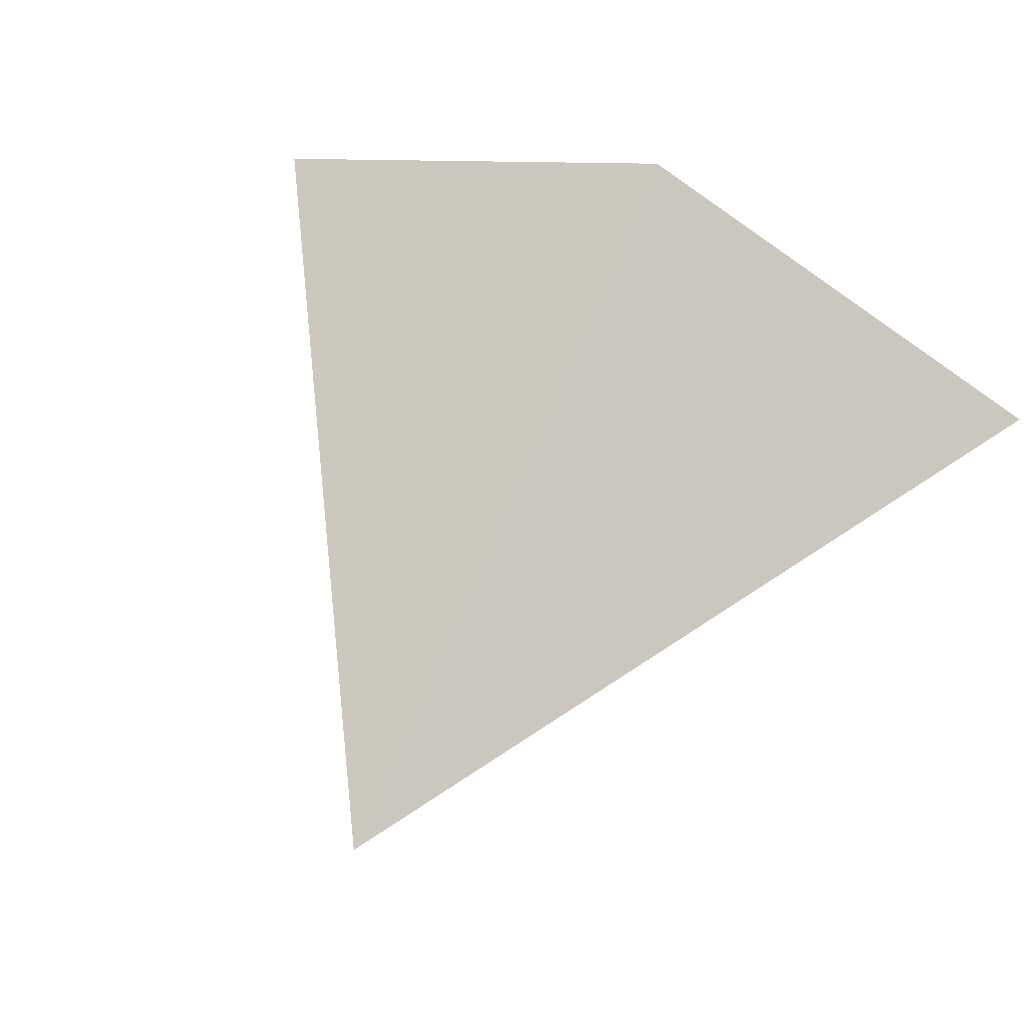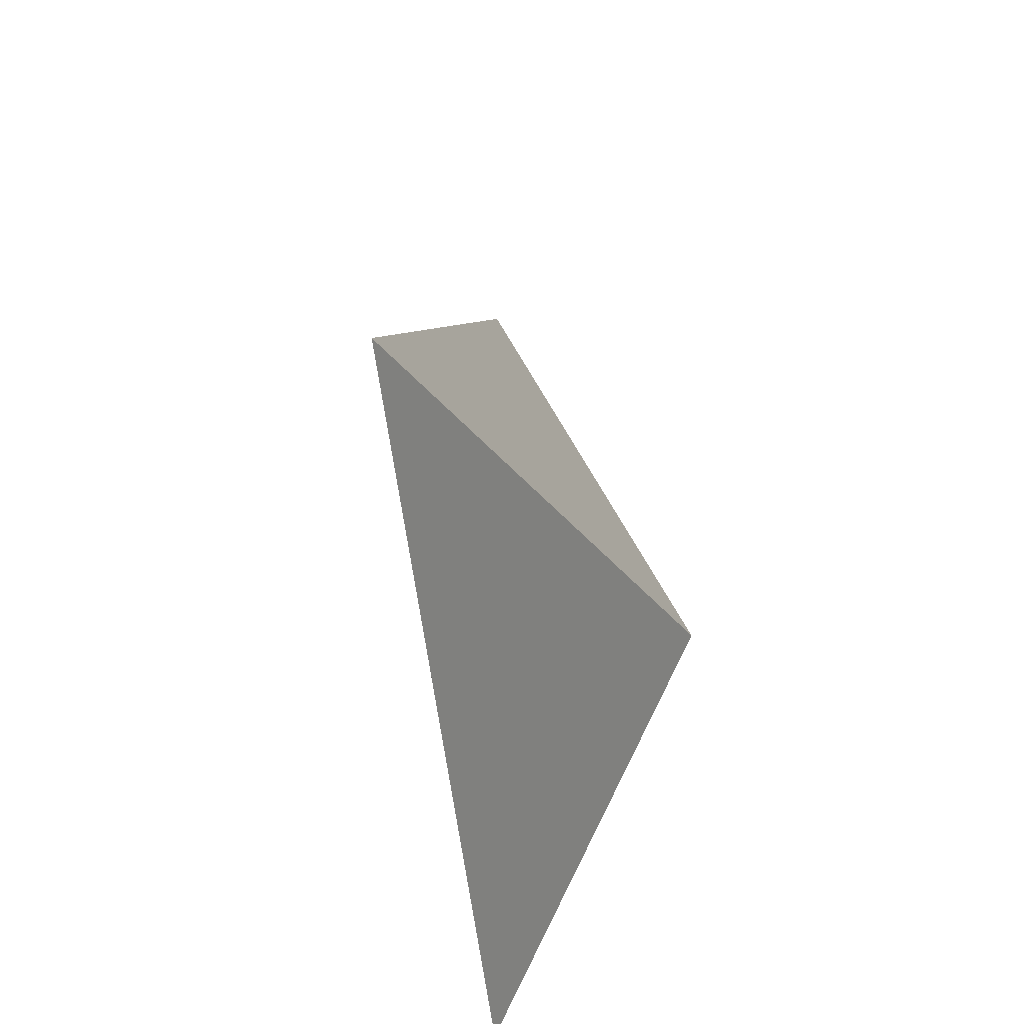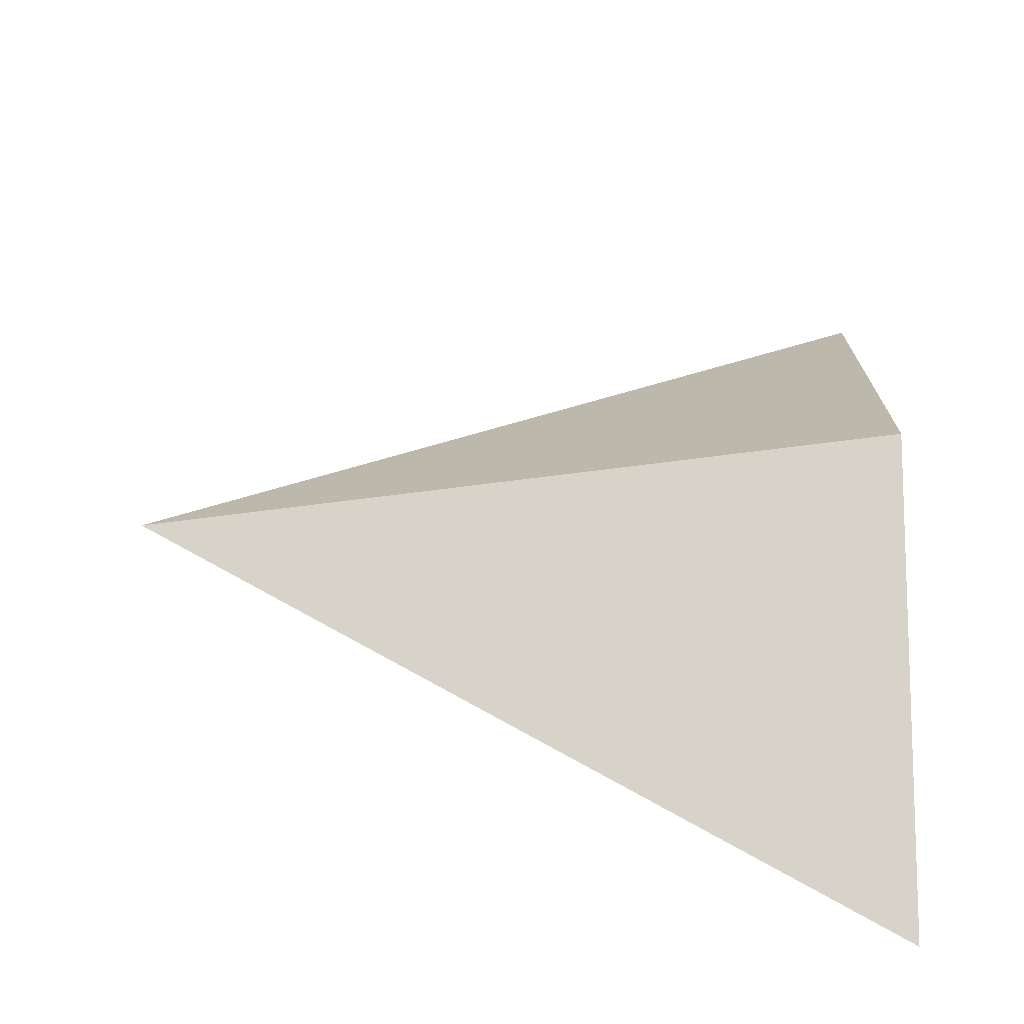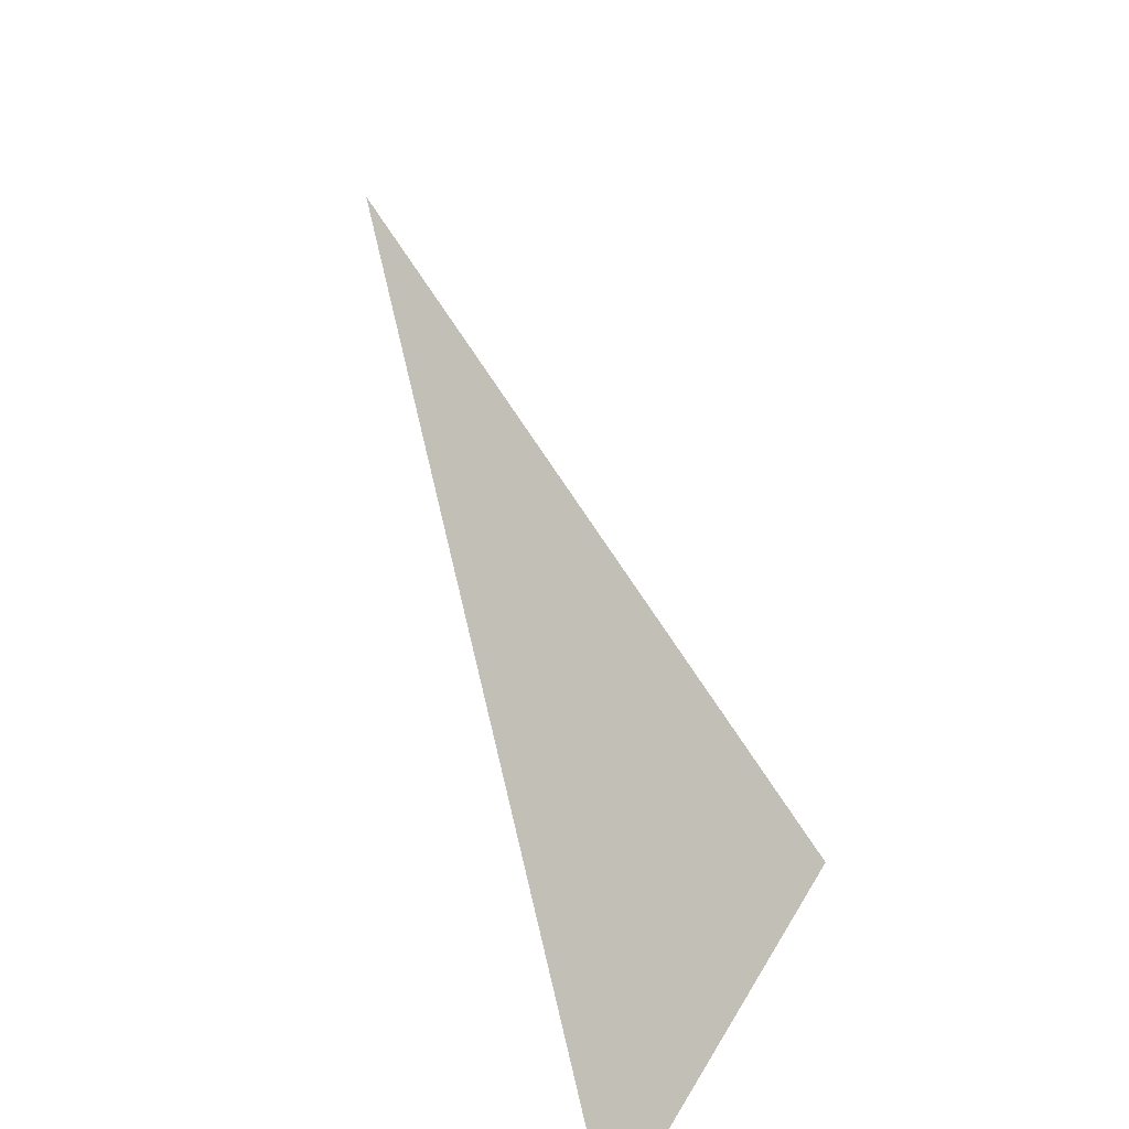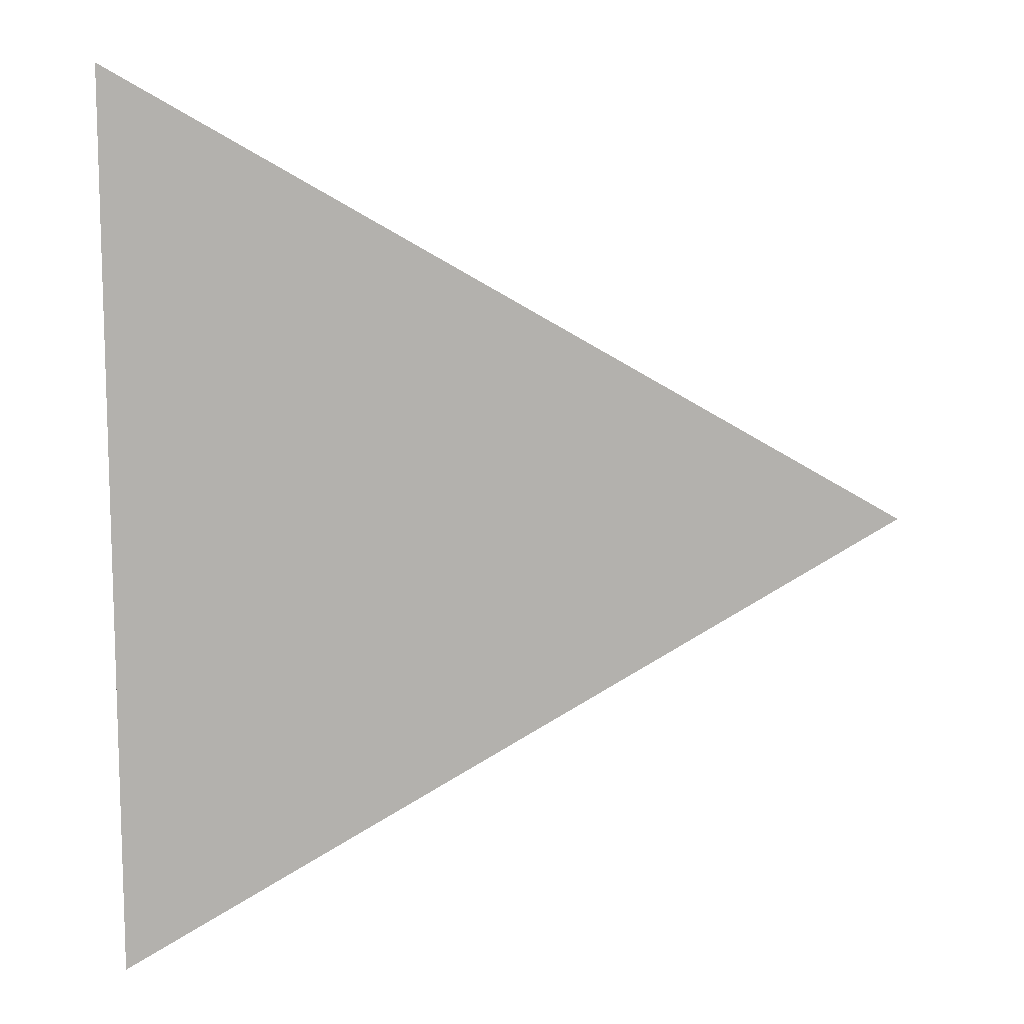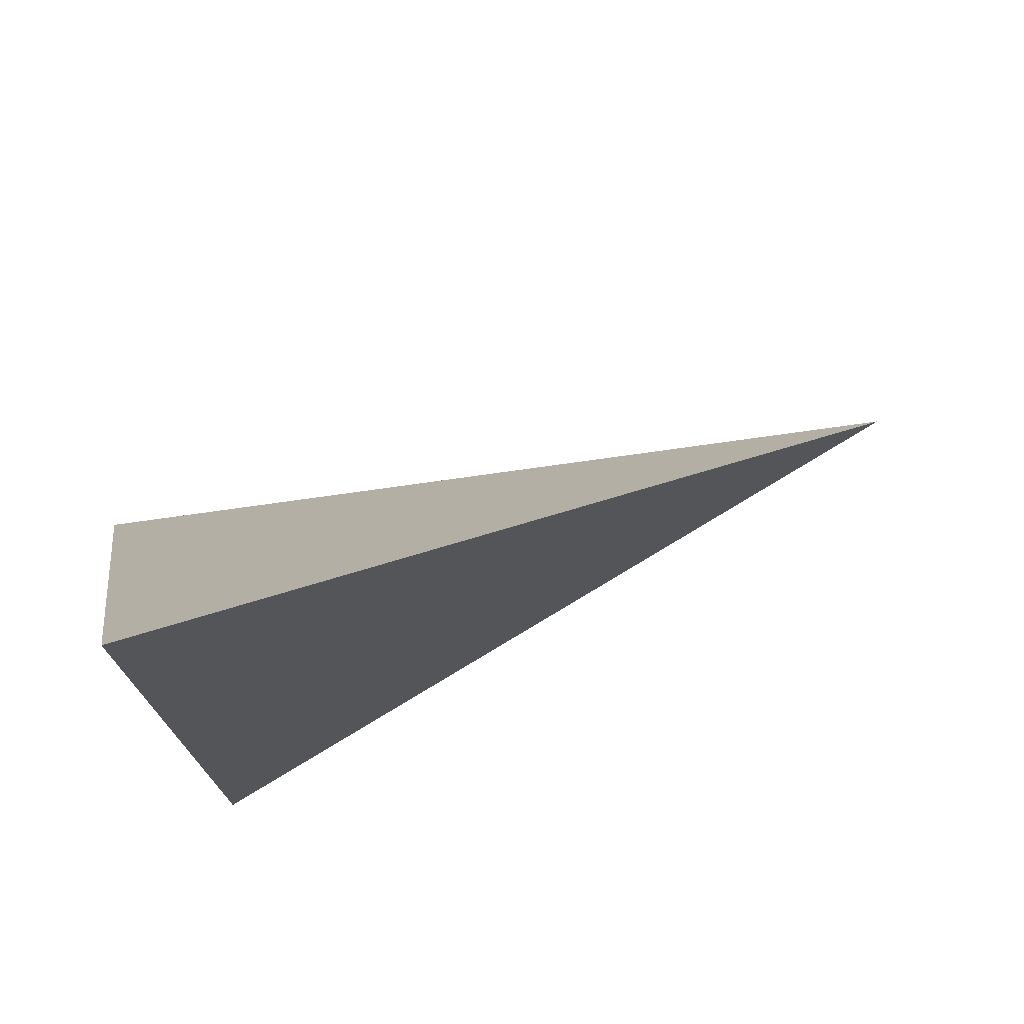
<metadata>
{"format":"obj","ext":"obj","renderer":"f3d","projection":"perspective","resolution":1024,"background":"white","views":[{"elev":62.5,"azim":113.4,"up":"+Y"},{"elev":-24.3,"azim":104.1,"up":"+Z"},{"elev":43.4,"azim":-178.5,"up":"+Y"},{"elev":-66.9,"azim":112.1,"up":"+Z"},{"elev":11.1,"azim":1.1,"up":"+Z"},{"elev":74.6,"azim":-18.7,"up":"+Z"}]}
</metadata>
<code>
o Cube
v -1 -0.3467 1.774
v -1 0.5751 0
v -1 -0.3467 -1.774
v 2.058 0 0
f 1 2 3
f 3 2 4
f 4 2 1
f 3 4 1

</code>
